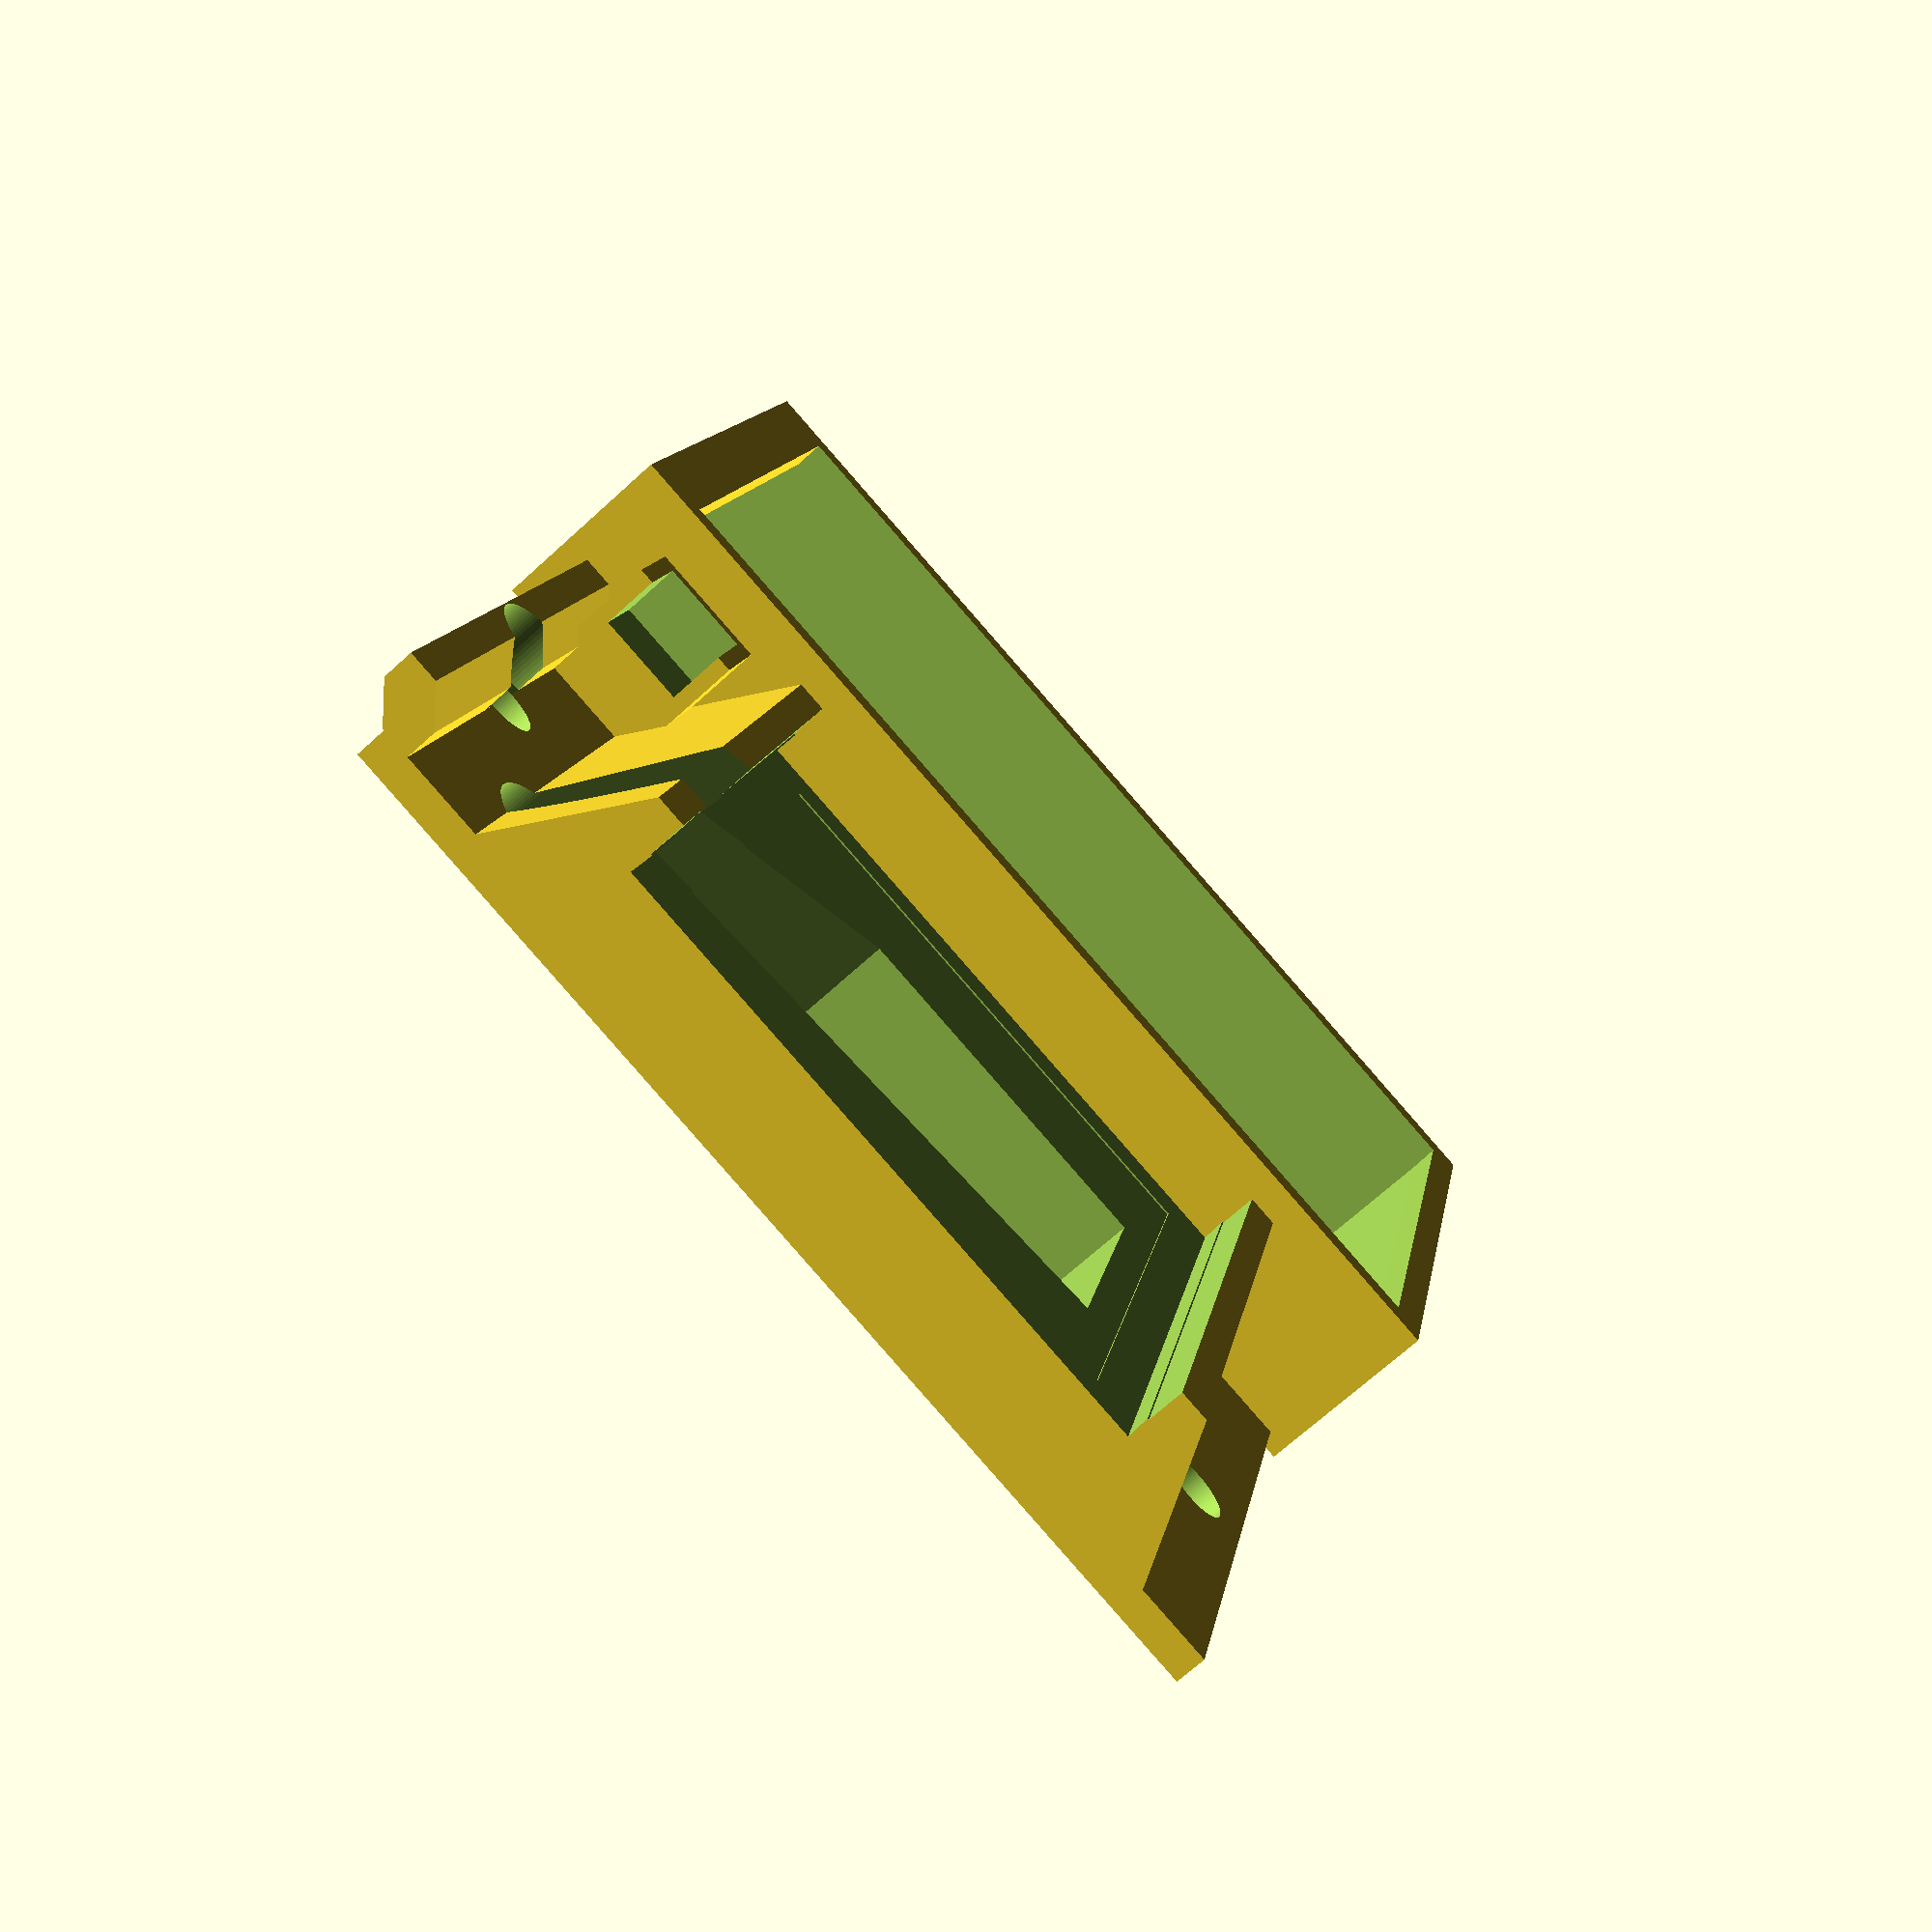
<openscad>
// Case for NFC reader
// Reader type: PN532 reader by Elecehgouse
// Connector type: Molex 6 way
// Note, order genuine elechouse from china. NFC MODULE V4

// Tolerances for your printer
t=0.1;  // General xy tolerance/margin
z=0.2;  // General z tolerance/margin
clip=0.1;  // Clip size

// Thickness of walls
sidet=2;
frontt=1;
backt=2;

// Fixings to match Max Reader
screwd=4.5; // Diameter (screw hols top/bottom)
screwv=61; // Spacing
screwhd=8; // Screw head diameter
screwht=3; // Screw head thickness
egressx=-11; // Engress hole position relative to cenrte
egressy=22;
egressd=9; // Diameter

// PCB size
pcbw=42.7; // width
pcbh=40.3; // height
pcbt=1.5; // thickness of pcb
pcbf=2.5; // space on front for components
pcbb=0; // space on back for components
pcbm=3; // border margin with no components

// LED hole (top left)
ledx=10;
ledy=10;
ledd=5.1;

// PCB fixings?
//fixd=4; // Holes on PCB - need to allow in pcbf;
//fixh=31;
//fixv=31;

// Tamper switch holder (top right)
tamperw=6;
tamperh=6;
tampert=4.7; // Height when contact closed
tamperm=1; // Margin
tampere=1;  // Edge

// Connector
connw=18;
connh=22;
connt=7;
connx=11.5; // position from edge of board
conny=5.3;

// Box size
lip=2;
boxw=sidet*2+t*2+pcbw;
boxh=screwv+screwhd+t*2+sidet*2;
boxt=frontt+t+pcbf+pcbt+connt;

pcby=-screwv/2+sidet+t+screwhd/2+sidet+t; // edge of PCB

$fn=100;

module lid()
{
    difference()
    {
        translate([-boxw/2,-boxh/2,0])
        cube([boxw,boxh,boxt]);
        hull()
        {
            translate([sidet-boxw/2,sidet-boxh/2,frontt])
            cube([boxw-sidet*2,boxh-sidet*2,boxt-frontt-backt]);
            translate([sidet-boxw/2,sidet+clip-boxh/2,boxt])
            cube([boxw-sidet*2,boxh-sidet*2-clip*2,1]);
        }
        translate([boxw/2-ledx,boxh/2-ledy,-0.01])
        cylinder(d=ledd,h=frontt+1);
    }
    translate([-boxw/2,boxh/2-sidet,boxt-lip*2])
    hull()
    {
        cube([boxw,lip,lip]);
        translate([0,-lip,lip])
        cube([boxw,lip*2,lip]);
    }
}

module base()
{
    difference()
    {
        union()
        {
            translate([sidet+t-boxw/2,sidet+t-boxh/2,0])
            cube([boxw-sidet*2-t*2,boxh-sidet*2-t*2-lip,backt]);
            hull()
            {
                translate([-pcbw/2,pcby-sidet-t,0])
                cube([pcbw,pcbh+sidet*2+t*2,boxt-frontt-t]);
                translate([-pcbw/2,pcby-sidet-t-connt+backt,0])
                cube([pcbw,pcbh+sidet*2+t*2+(connt-backt)*2,backt]);
            }
            translate([boxw/2-tamperw-sidet-t-tamperm-tampere,boxh/2-tamperh-sidet-t-tamperm-tampere*2-lip,0])
            difference()
            {
                cube([tamperw+tampere,tamperh+tampere*2,boxt-frontt-tampere]);
                translate([-1,tampere,boxt-tampert-frontt])
                cube([tamperw+1,tamperh,tampert]);
            }
            translate([sidet+t-boxw/2,boxh/2-lip*2-sidet,lip])
            hull()
            {
                cube([boxw-sidet*2-t*2,lip,lip]);
                translate([0,lip,lip])
                cube([boxw-sidet*2-t*2,lip,lip]);
            }
        }
        // Board
        hull()
        {
            translate([-t*2-pcbw/2,pcby-t,connt+t])
            cube([pcbw+t*4,pcbh+t*2,0.01]);
            translate([-t*2-pcbw/2,pcby+-t+clip,connt+t+pcbt])
            cube([pcbw+t*4,pcbh+t*2-clip*2,0.01]);
        }
        translate([-t*2-pcbw/2,pcby-t,connt+t+pcbt])
        cube([pcbw+t*4,pcbh+t*2,boxt]);
        translate([-t*2-pcbw/2+pcbm,pcby+pcbm-t,connt-pcbb])
        cube([pcbw+t*2-pcbm*2,pcbh+t*2-pcbm*2,pcbb+1]);
        // Screws
        for(y=[-screwv/2,screwv/2])
        translate([0,y,-1])
        {
            cylinder(d=screwd,h=boxt);
            translate([0,0,1.01+backt])
            cylinder(d=screwhd,h=boxt);
        }
        // Egress + connector
        hull()
        {
            translate([egressx,egressy,-1])
            cylinder(d=egressd,boxt);
            translate([connx-pcbw/2-t,pcby+conny-t,-1])
            cube([connw+t*2,connh+t*2,boxt]);
        }
    }
}

translate([boxw+sidet,0,0])lid();
base();

</openscad>
<views>
elev=249.3 azim=102.4 roll=227.6 proj=p view=solid
</views>
